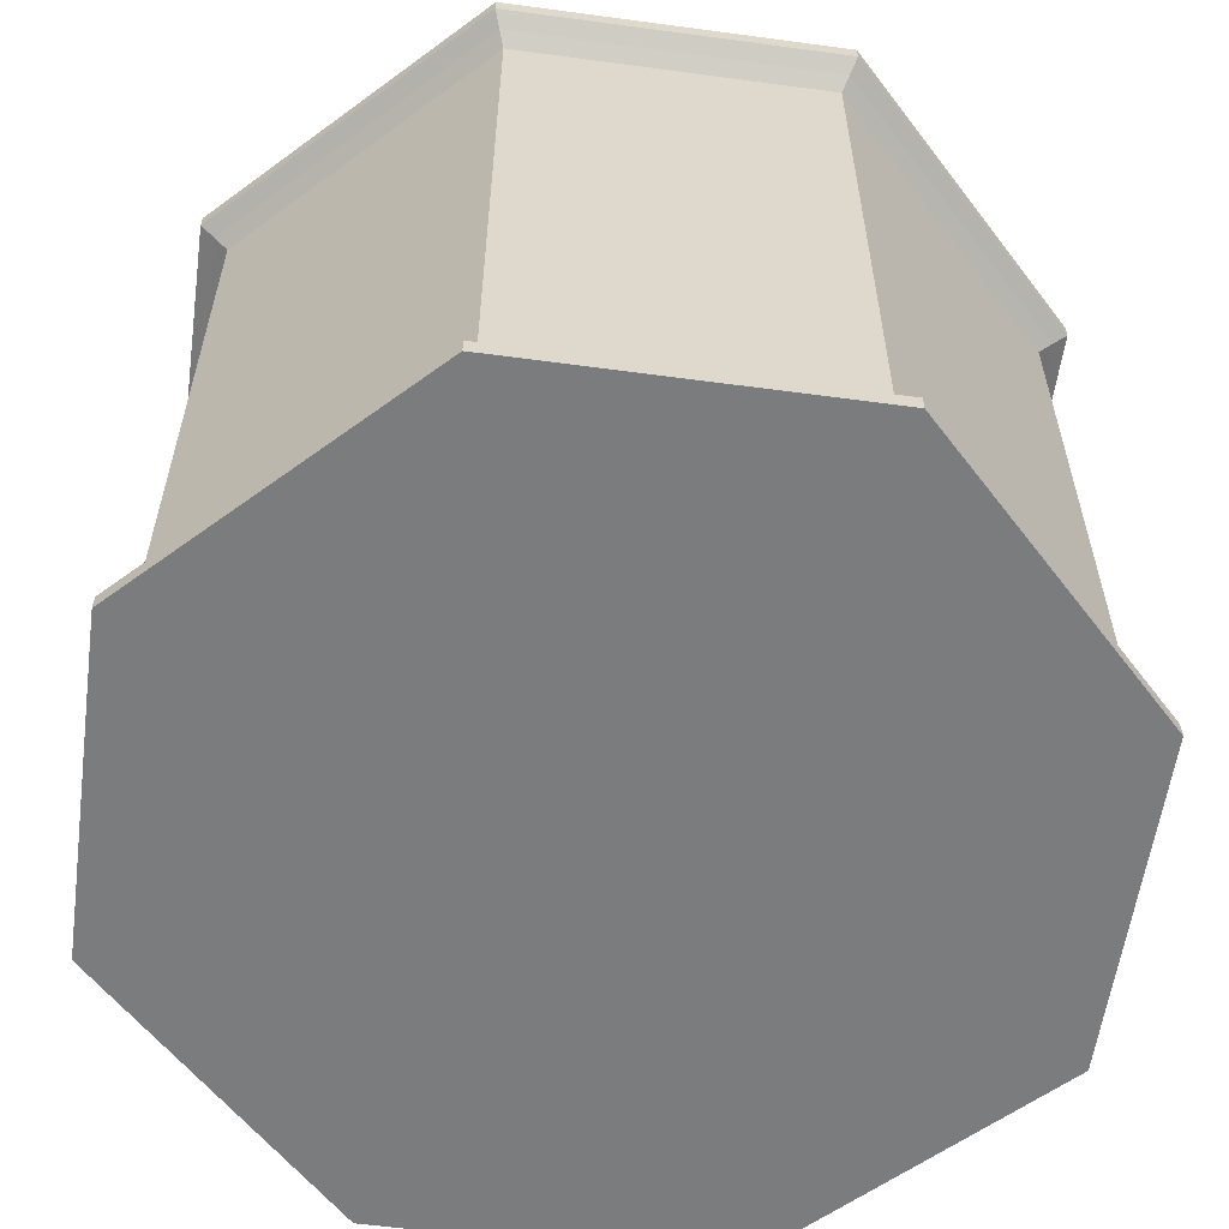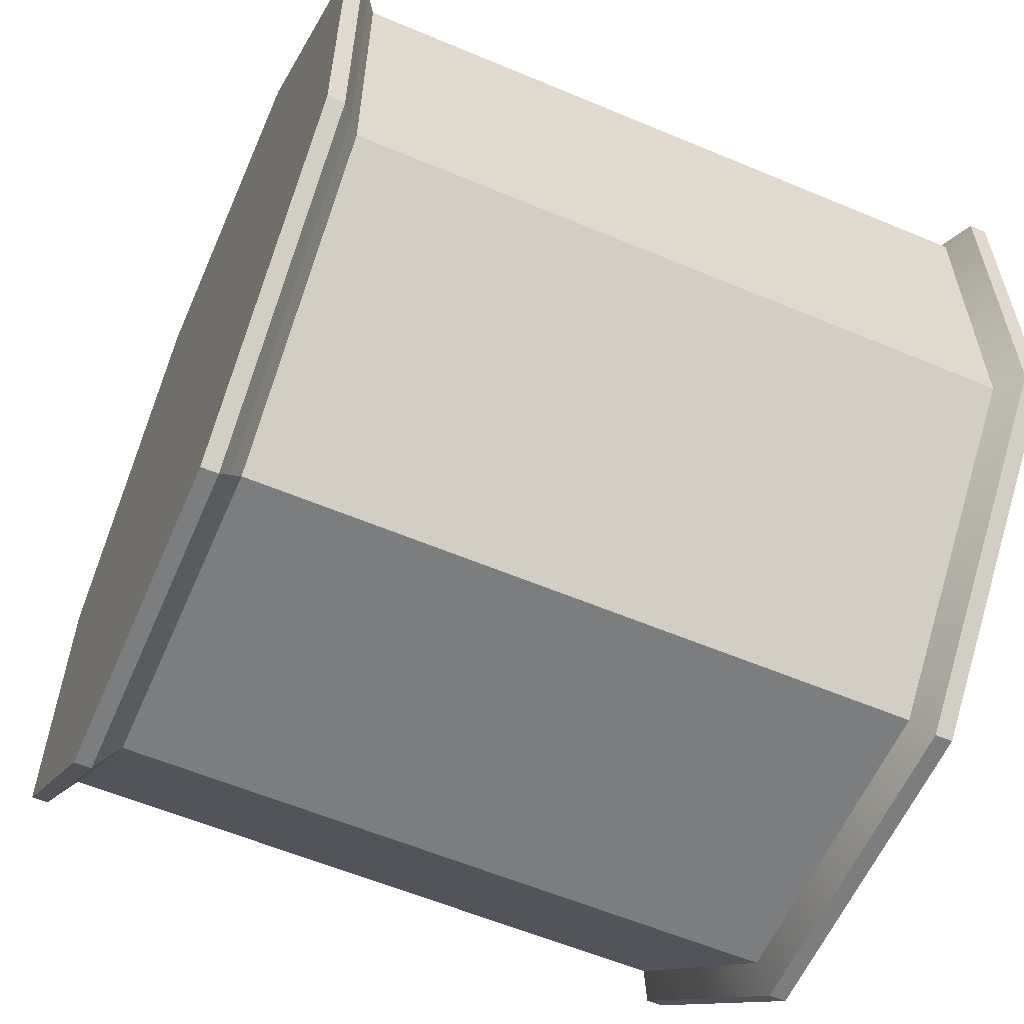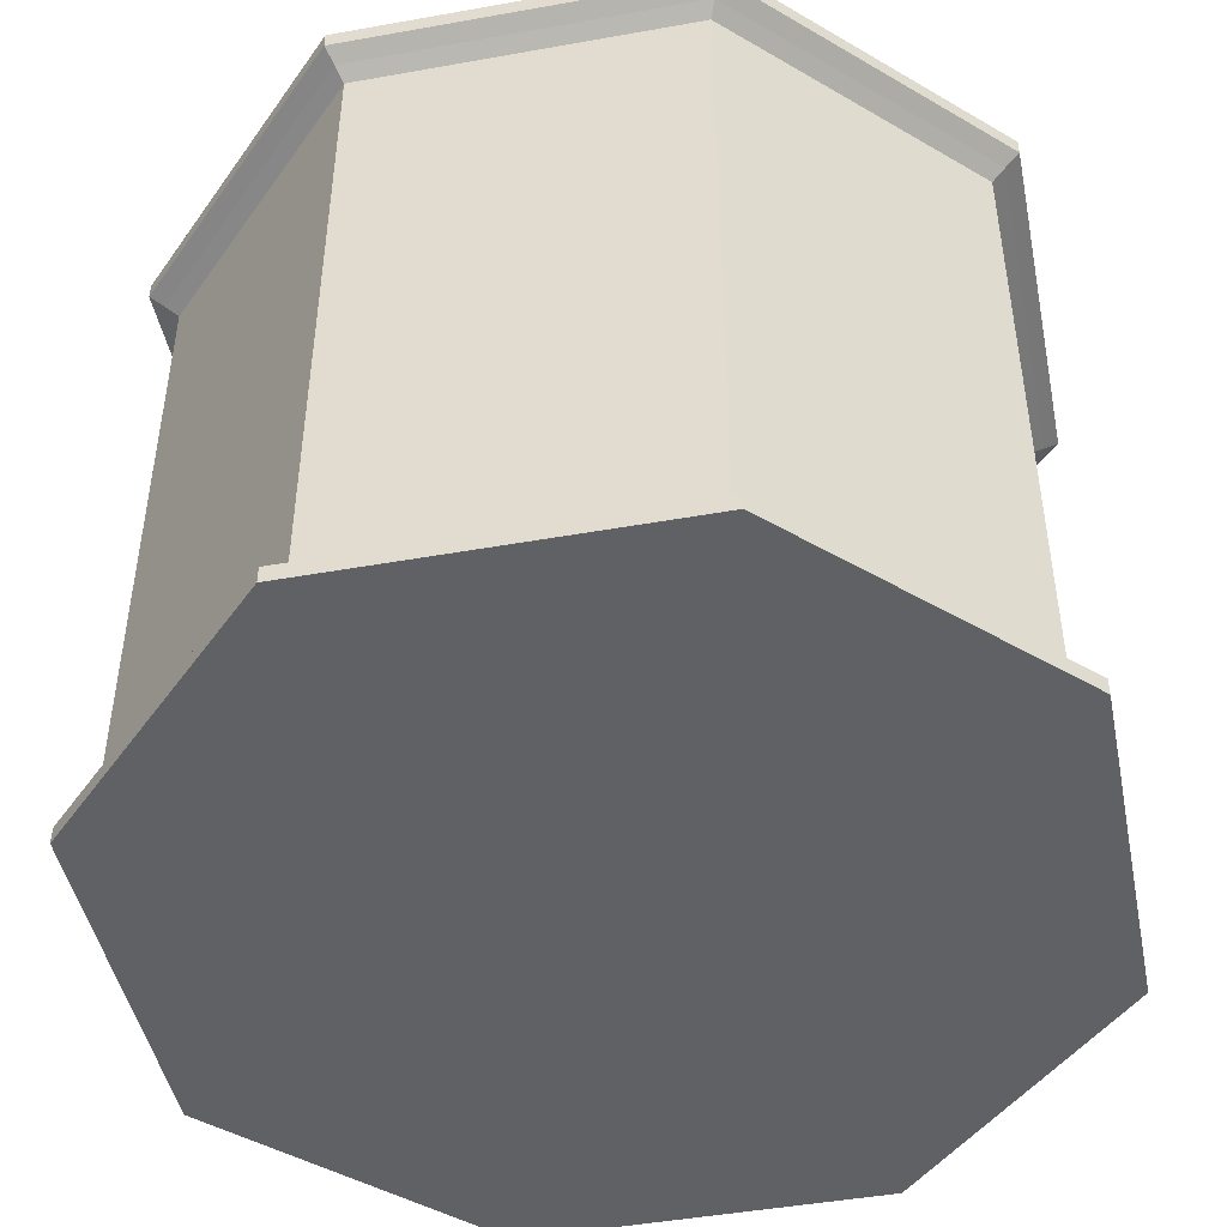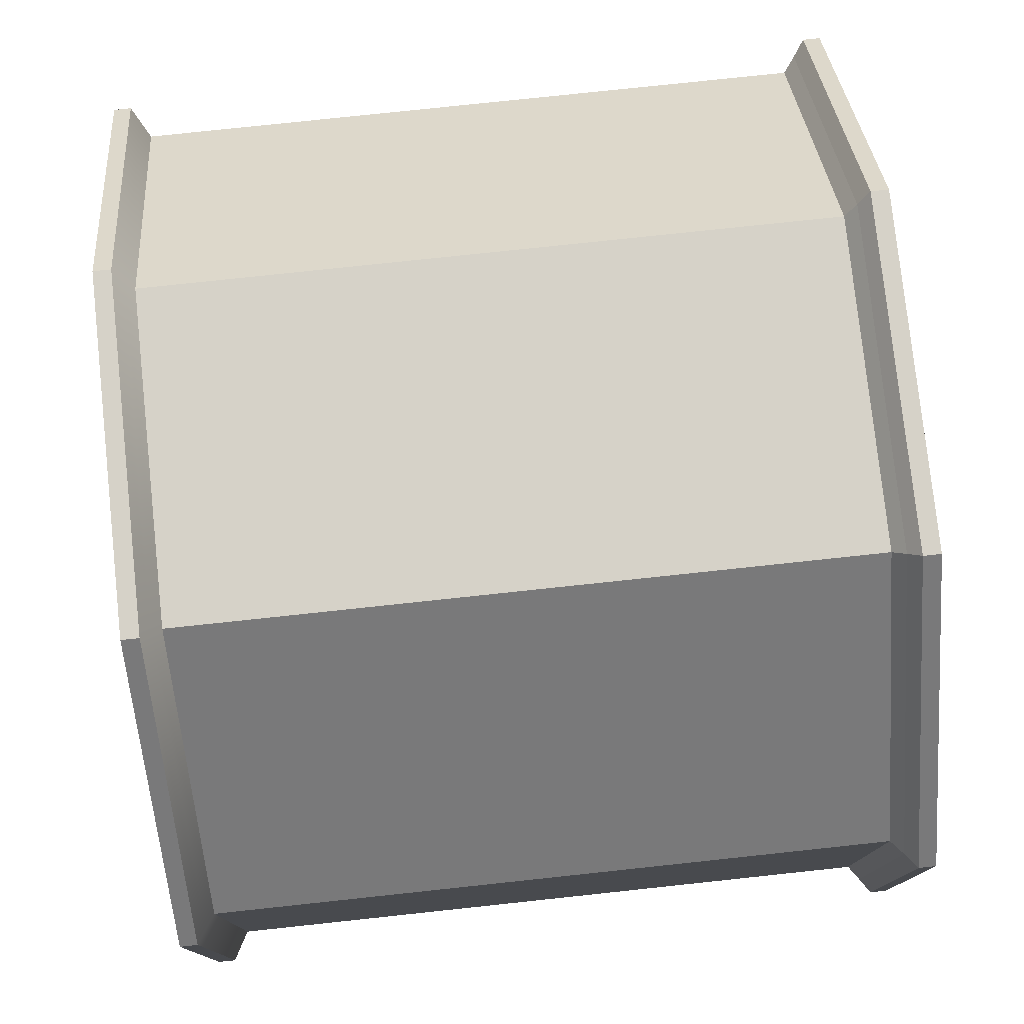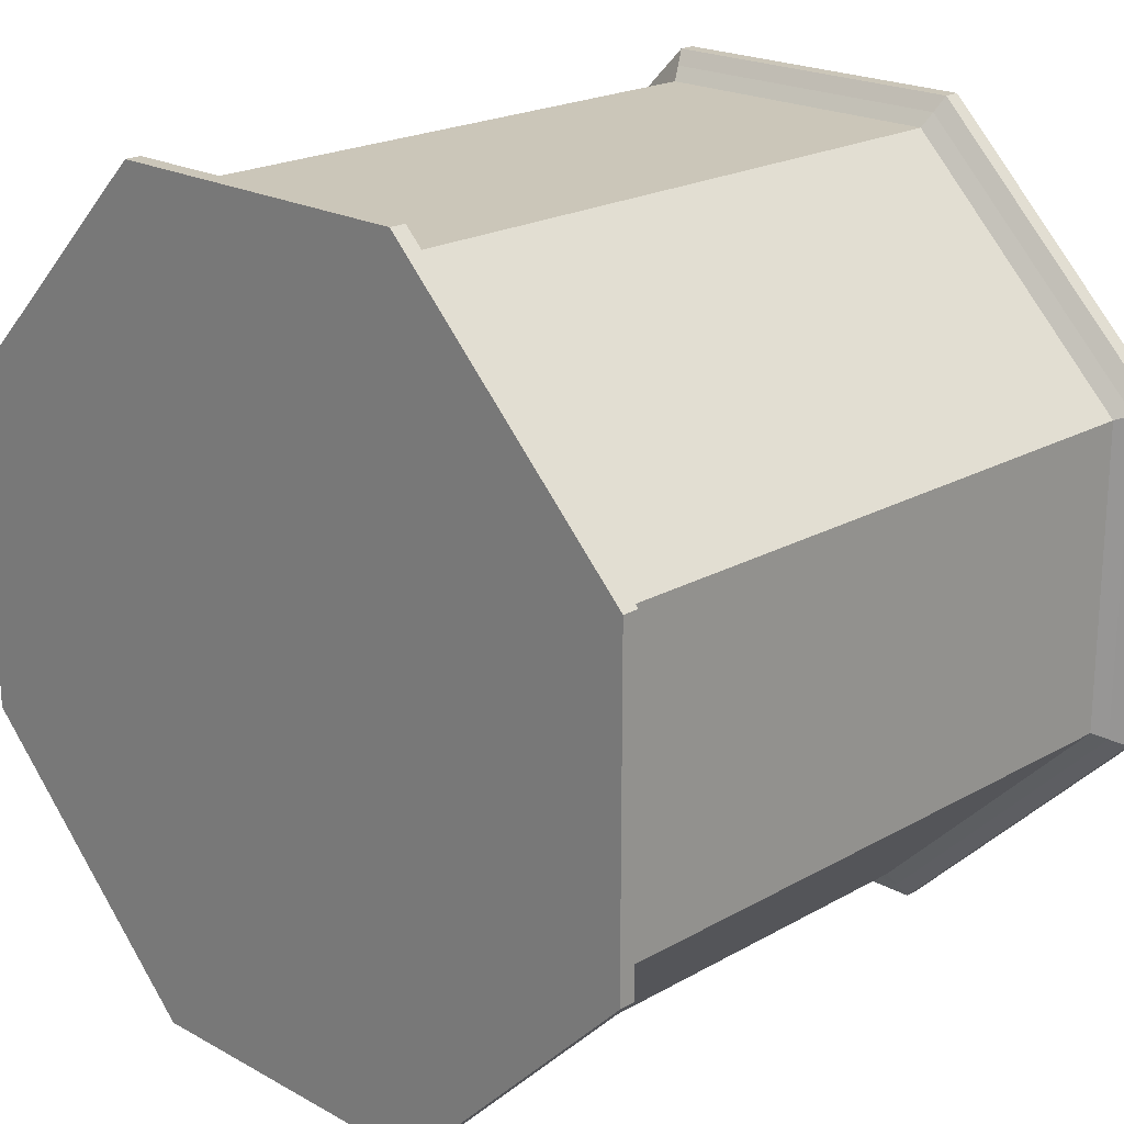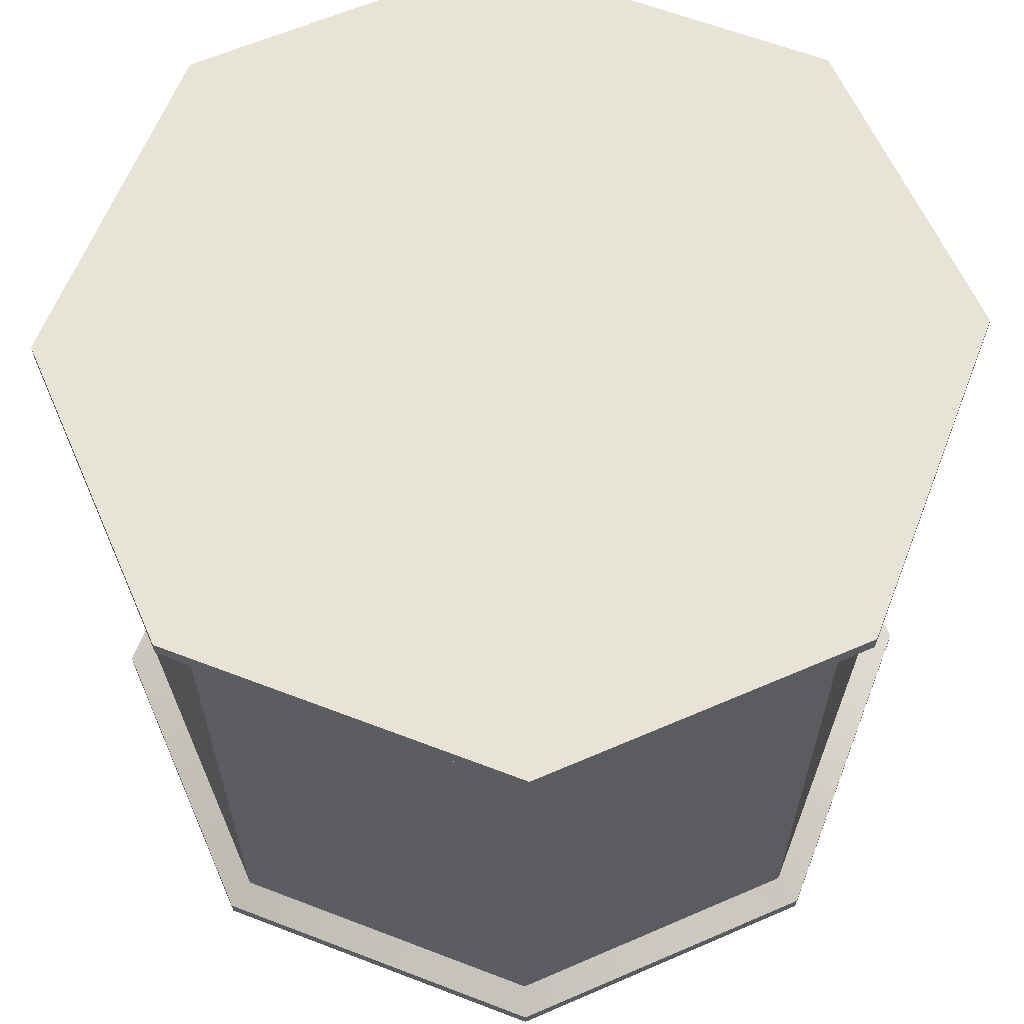
<metadata>
{"format":"obj","ext":"obj","renderer":"f3d","projection":"perspective","resolution":1024,"background":"white","views":[{"elev":-58.7,"azim":-97.9,"up":"+Y"},{"elev":-59.0,"azim":-113.4,"up":"+Z"},{"elev":-46.5,"azim":-123.5,"up":"+Y"},{"elev":77.7,"azim":83.9,"up":"+Z"},{"elev":20.9,"azim":44.7,"up":"+Z"},{"elev":62.1,"azim":156.3,"up":"+Y"}]}
</metadata>
<code>
g default
v 31.61 0.598 -7.433
v 33.11 0.598 -5.933
v 31.61 0.698 -7.433
v 33.11 0.698 -5.933
v 36.61 0.598 -7.433
v 35.11 0.598 -5.933
v 36.61 0.698 -7.433
v 35.11 0.698 -5.933
v 31.61 0.698 -9.433
v 33.11 0.698 -10.93
v 31.61 0.598 -9.433
v 33.11 0.598 -10.93
v 35.11 0.698 -10.93
v 36.61 0.698 -9.433
v 36.61 0.598 -9.433
v 35.11 0.598 -10.93
v 33.14 0.748 -6.016
v 33.18 0.798 -6.1
v 31.69 0.748 -7.466
v 31.78 0.798 -7.5
v 35.08 0.748 -6.016
v 35.04 0.798 -6.1
v 36.53 0.748 -7.466
v 36.44 0.798 -7.5
v 36.53 0.748 -9.4
v 36.44 0.798 -9.366
v 35.08 0.748 -10.85
v 35.04 0.798 -10.77
v 33.14 0.748 -10.85
v 33.18 0.798 -10.77
v 31.69 0.748 -9.4
v 31.78 0.798 -9.366
v 33.18 4.648 -6.1
v 31.78 4.648 -7.5
v 35.04 4.648 -6.1
v 36.44 4.648 -7.5
v 36.44 4.648 -9.366
v 35.04 4.648 -10.77
v 33.18 4.648 -10.77
v 31.78 4.648 -9.366
v 33.14 4.713 -6.017
v 31.7 4.713 -7.466
v 35.08 4.713 -6.017
v 36.53 4.713 -7.466
v 36.53 4.713 -9.4
v 35.08 4.713 -10.85
v 33.14 4.713 -10.85
v 31.7 4.713 -9.4
v 33.11 4.778 -5.928
v 31.61 4.778 -7.431
v 35.11 4.778 -5.928
v 36.62 4.778 -7.431
v 36.62 4.778 -9.435
v 35.11 4.778 -10.94
v 33.11 4.778 -10.94
v 31.61 4.778 -9.435
v 33.11 4.878 -5.928
v 31.61 4.878 -7.431
v 35.11 4.878 -5.928
v 36.62 4.878 -7.431
v 36.62 4.878 -9.435
v 35.11 4.878 -10.94
v 33.11 4.878 -10.94
v 31.61 4.878 -9.435
g Stand_021
f 4 2 6 8
f 12 10 13 16
f 7 5 15 14
f 9 11 1 3
f 58 57 59 60 61 62 63 64
f 11 12 16 15 5 6 2 1
f 1 2 4 3
f 6 5 7 8
f 9 10 12 11
f 13 14 15 16
f 3 4 17 19
f 19 17 18 20
f 4 8 21 17
f 17 21 22 18
f 8 7 23 21
f 21 23 24 22
f 7 14 25 23
f 23 25 26 24
f 14 13 27 25
f 25 27 28 26
f 13 10 29 27
f 27 29 30 28
f 10 9 31 29
f 29 31 32 30
f 9 3 19 31
f 31 19 20 32
f 20 18 33 34
f 18 22 35 33
f 22 24 36 35
f 24 26 37 36
f 26 28 38 37
f 28 30 39 38
f 30 32 40 39
f 32 20 34 40
f 34 33 41 42
f 33 35 43 41
f 35 36 44 43
f 36 37 45 44
f 37 38 46 45
f 38 39 47 46
f 39 40 48 47
f 40 34 42 48
f 42 41 49 50
f 41 43 51 49
f 43 44 52 51
f 44 45 53 52
f 45 46 54 53
f 46 47 55 54
f 47 48 56 55
f 48 42 50 56
f 50 49 57 58
f 49 51 59 57
f 51 52 60 59
f 52 53 61 60
f 53 54 62 61
f 54 55 63 62
f 55 56 64 63
f 56 50 58 64

</code>
